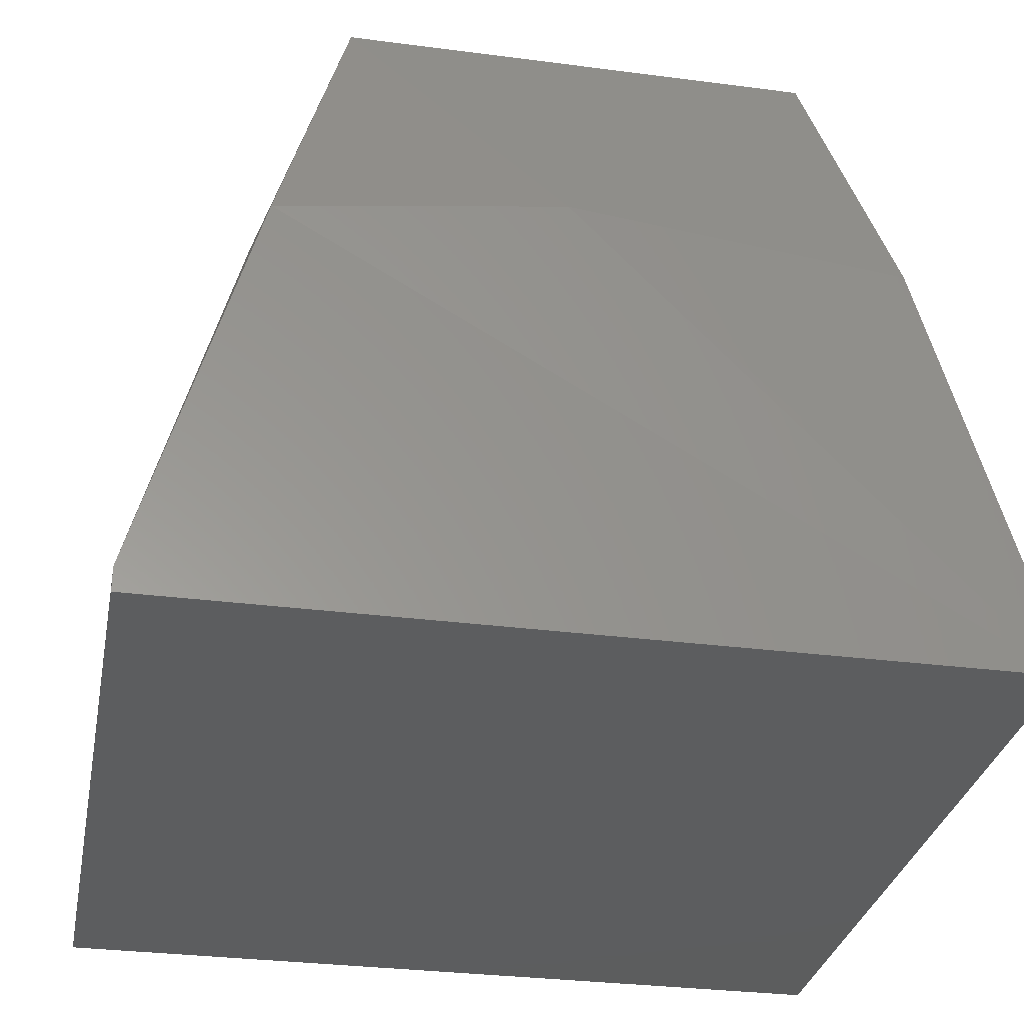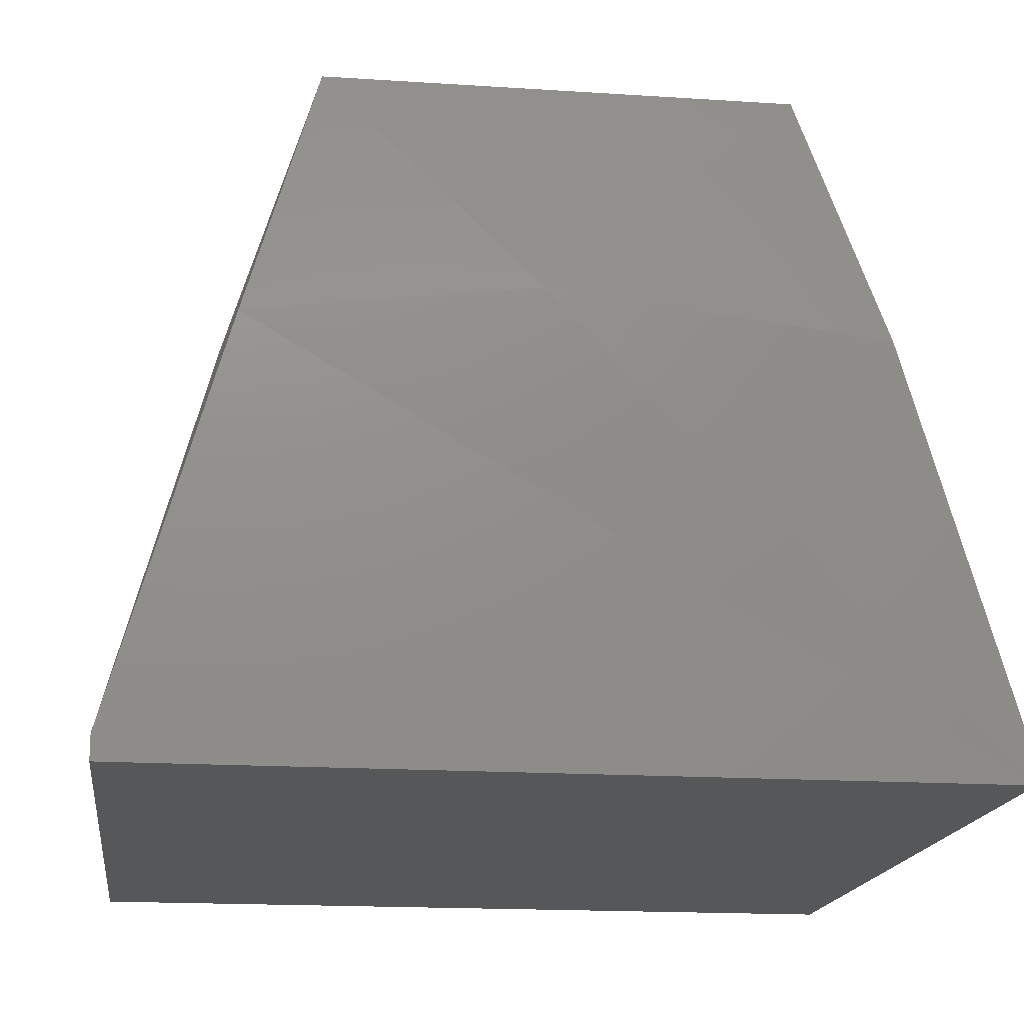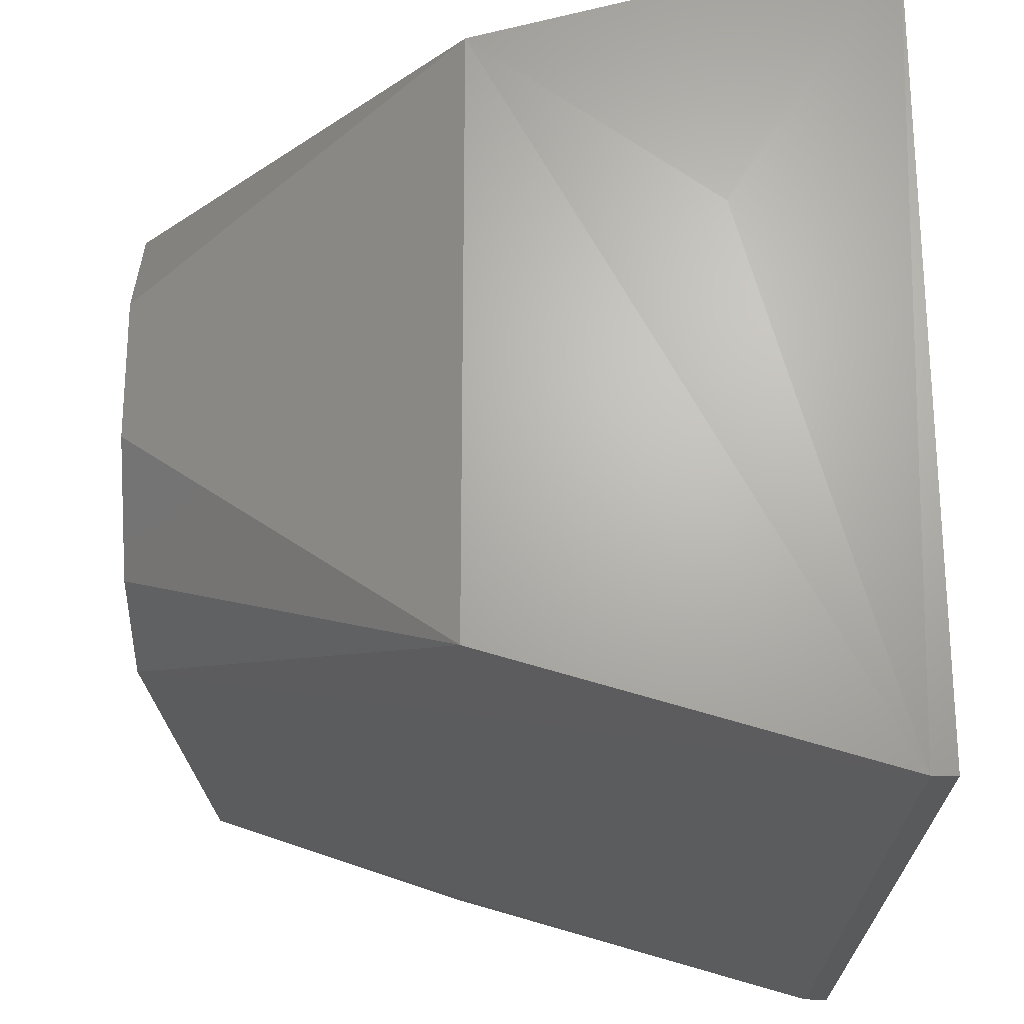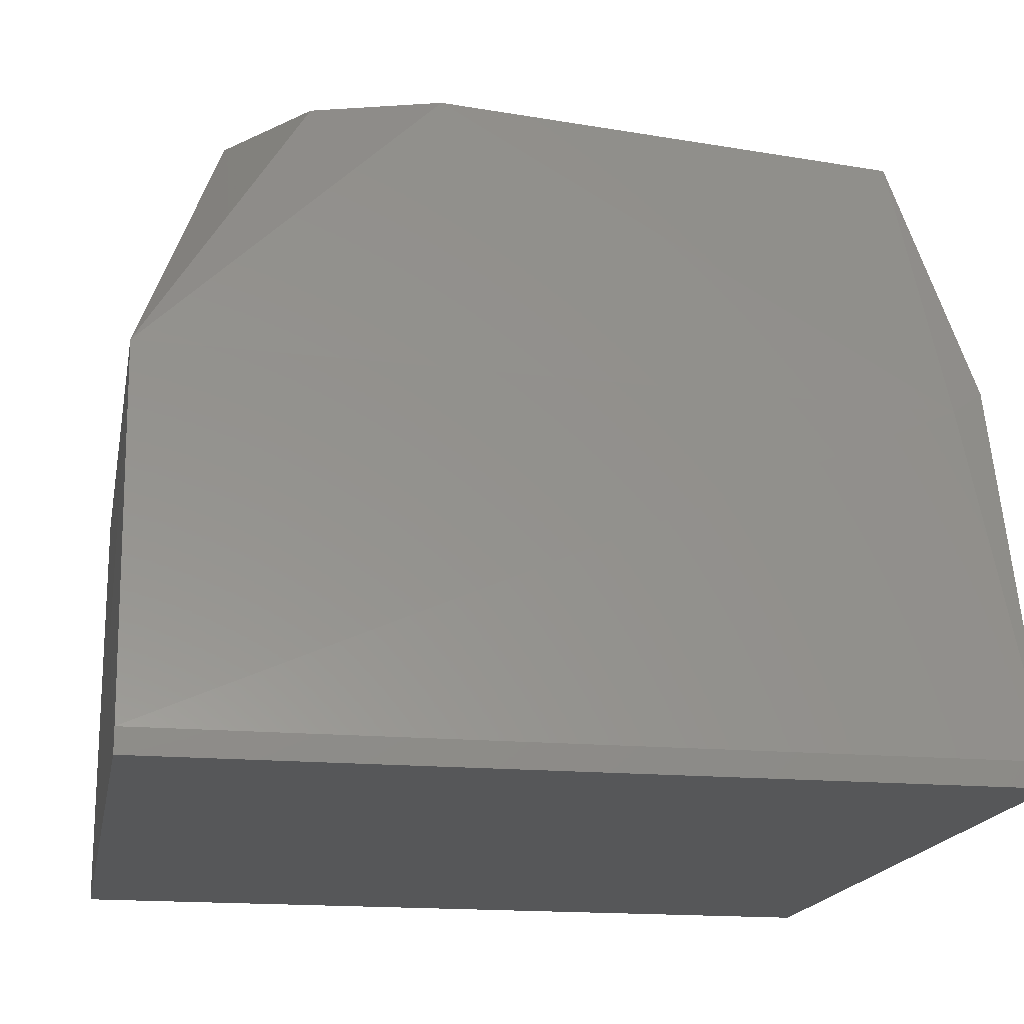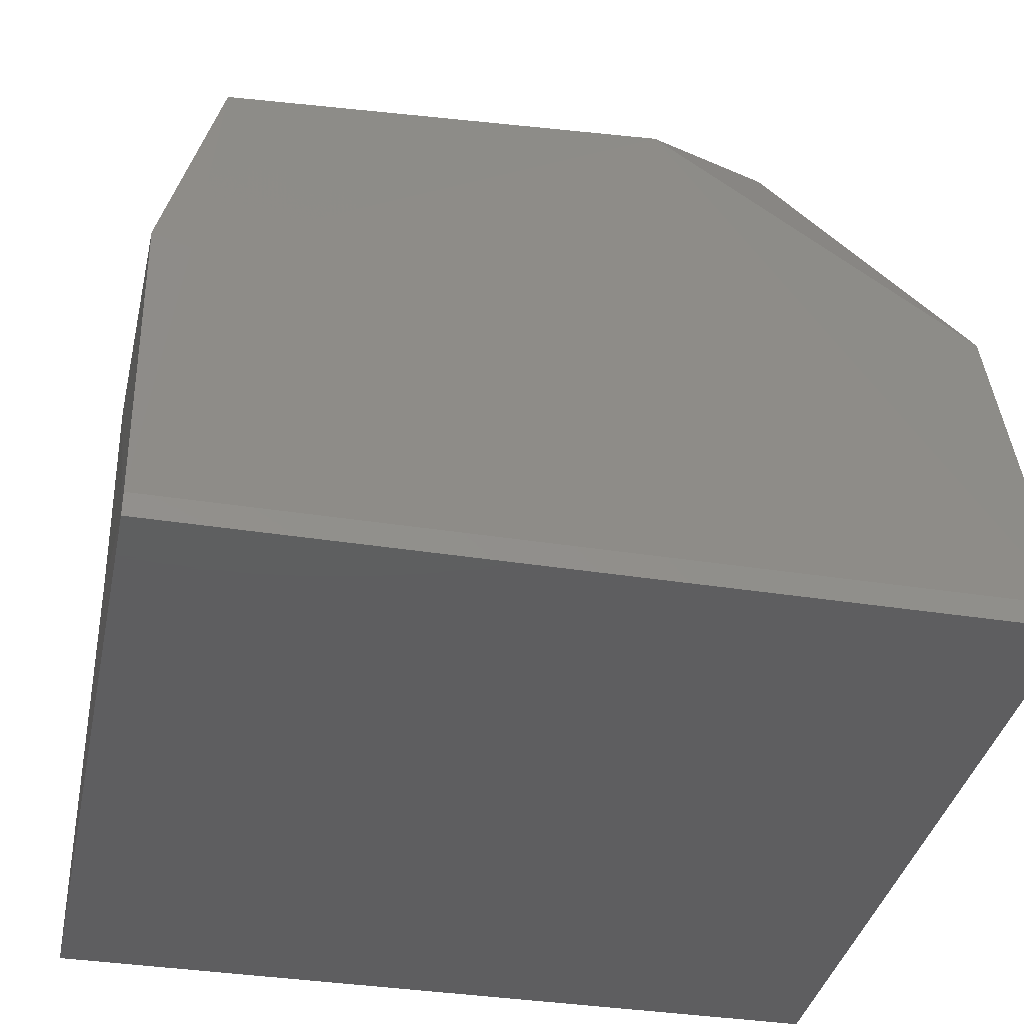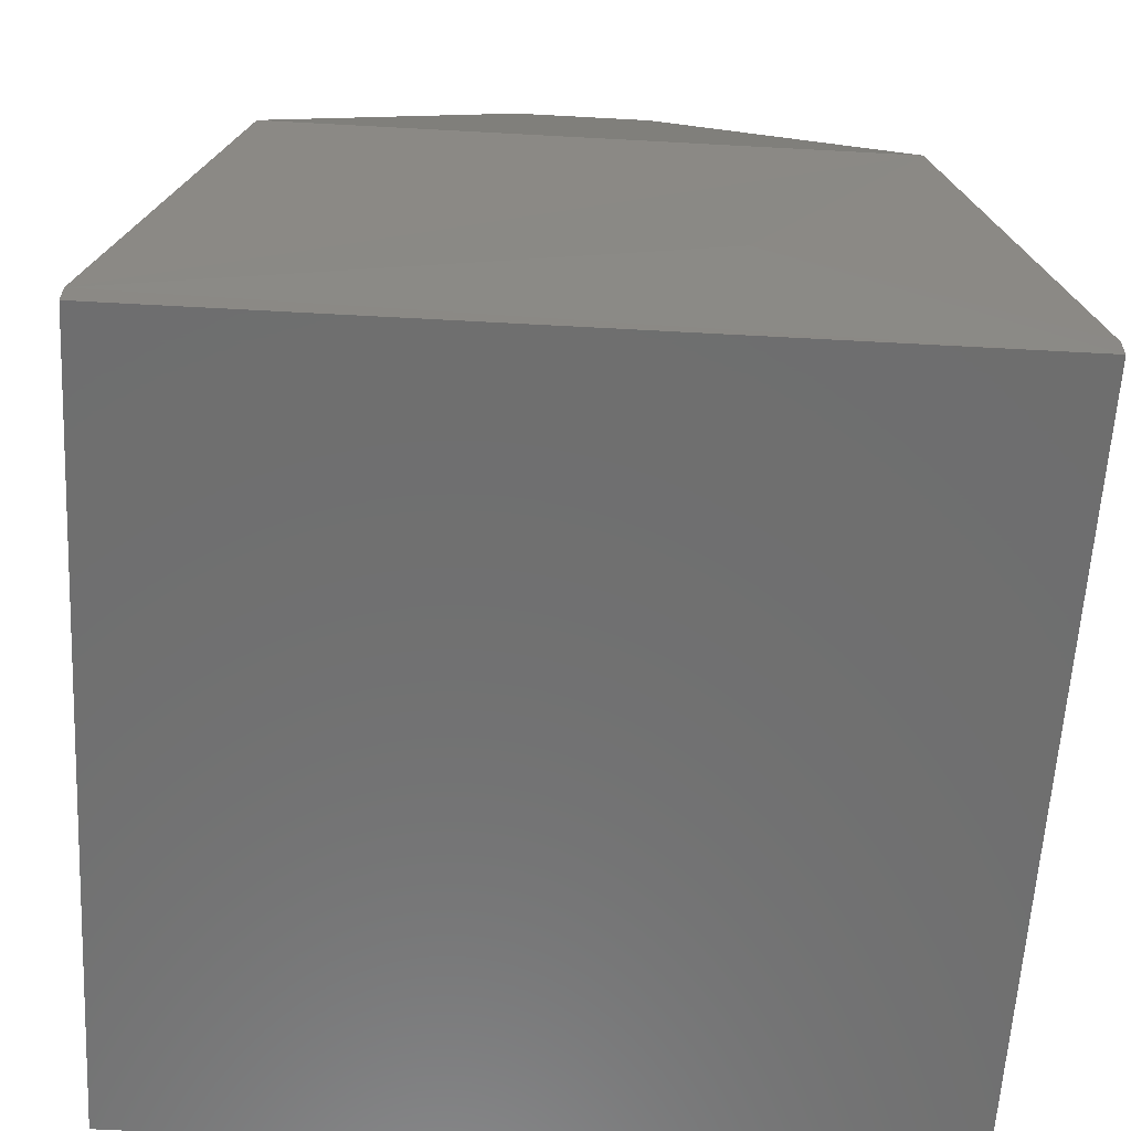
<metadata>
{"format":"stl","ext":"stl","renderer":"f3d","projection":"perspective","resolution":1024,"background":"white","views":[{"elev":-30.6,"azim":-100.7,"up":"+Z"},{"elev":-17.0,"azim":-97.5,"up":"+Z"},{"elev":-23.4,"azim":88.8,"up":"+Y"},{"elev":-17.2,"azim":169.6,"up":"+Z"},{"elev":-36.2,"azim":-11.7,"up":"+Z"},{"elev":-60.7,"azim":86.8,"up":"+Z"}]}
</metadata>
<code>
# stl→obj: 28 verts, 52 faces
v -0.0428 0.01391 0.1485
v -0.0428 -0.01391 0.1485
v -0.02645 -0.03641 0.1485
v -2.482e-14 -0.045 0.1485
v 0.02645 -0.03641 0.1485
v 0.0428 -0.01391 0.1485
v 0.0428 0.01391 0.1485
v 0.02645 0.03641 0.1485
v 3.63e-14 0.045 0.1485
v -0.02645 0.03641 0.1485
v -0.108 -0.085 0
v -0.108 -0.085 0.005
v -0.1089 0.00515 0.09215
v -0.108 0.06201 0.085
v -0.108 0.085 0.005
v -0.108 0.085 0
v 0.062 0.085 -0
v 0.062 0.085 0.005
v 0.0625 0.0266 0.03591
v 0.062 -0.085 0.005
v 0.062 -0.085 -0
v -0.095 0.04701 0.14
v -0.095 -0.04701 0.14
v -0.108 -0.06199 0.085
v 0.062 -0.06199 0.085
v 0.062 0.06201 0.085
v -0.101 0.06501 0.07971
v -0.1 -0.06499 0.07971
f 1 2 3
f 1 3 4
f 1 4 5
f 1 5 6
f 1 6 7
f 1 7 8
f 1 8 9
f 1 9 10
f 11 12 13
f 11 13 14
f 11 14 15
f 11 15 16
f 17 18 19
f 17 19 20
f 17 20 21
f 17 21 11
f 17 11 16
f 22 13 23
f 24 23 13
f 14 13 22
f 6 5 25
f 6 25 26
f 6 26 7
f 8 7 26
f 8 26 9
f 4 25 5
f 10 9 22
f 27 14 22
f 27 22 9
f 28 4 23
f 28 23 24
f 20 25 4
f 4 28 12
f 4 12 20
f 20 19 26
f 20 26 25
f 27 9 26
f 27 26 18
f 18 26 19
f 12 11 21
f 12 21 20
f 12 28 24
f 12 24 13
f 15 14 27
f 15 27 18
f 15 18 17
f 15 17 16
f 3 2 23
f 3 23 4
f 1 10 22
f 1 22 23
f 1 23 2

</code>
